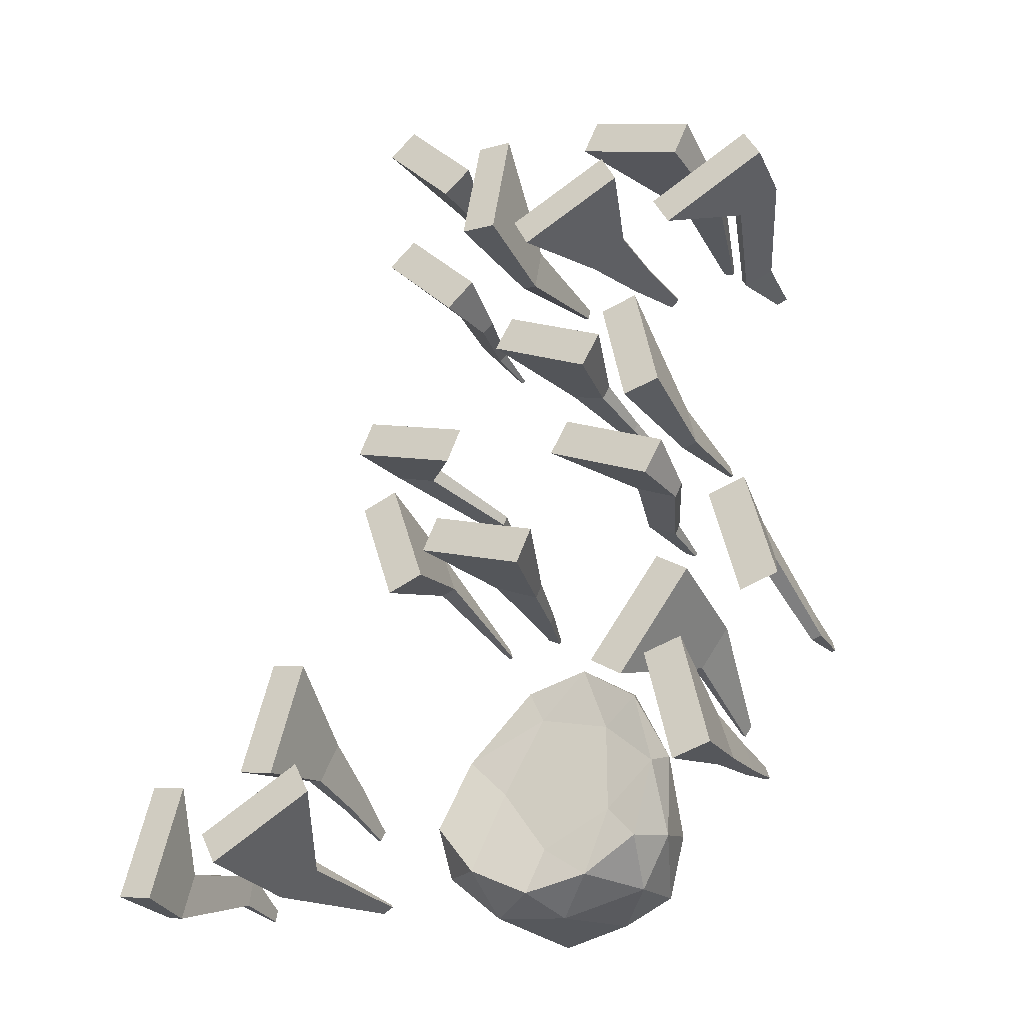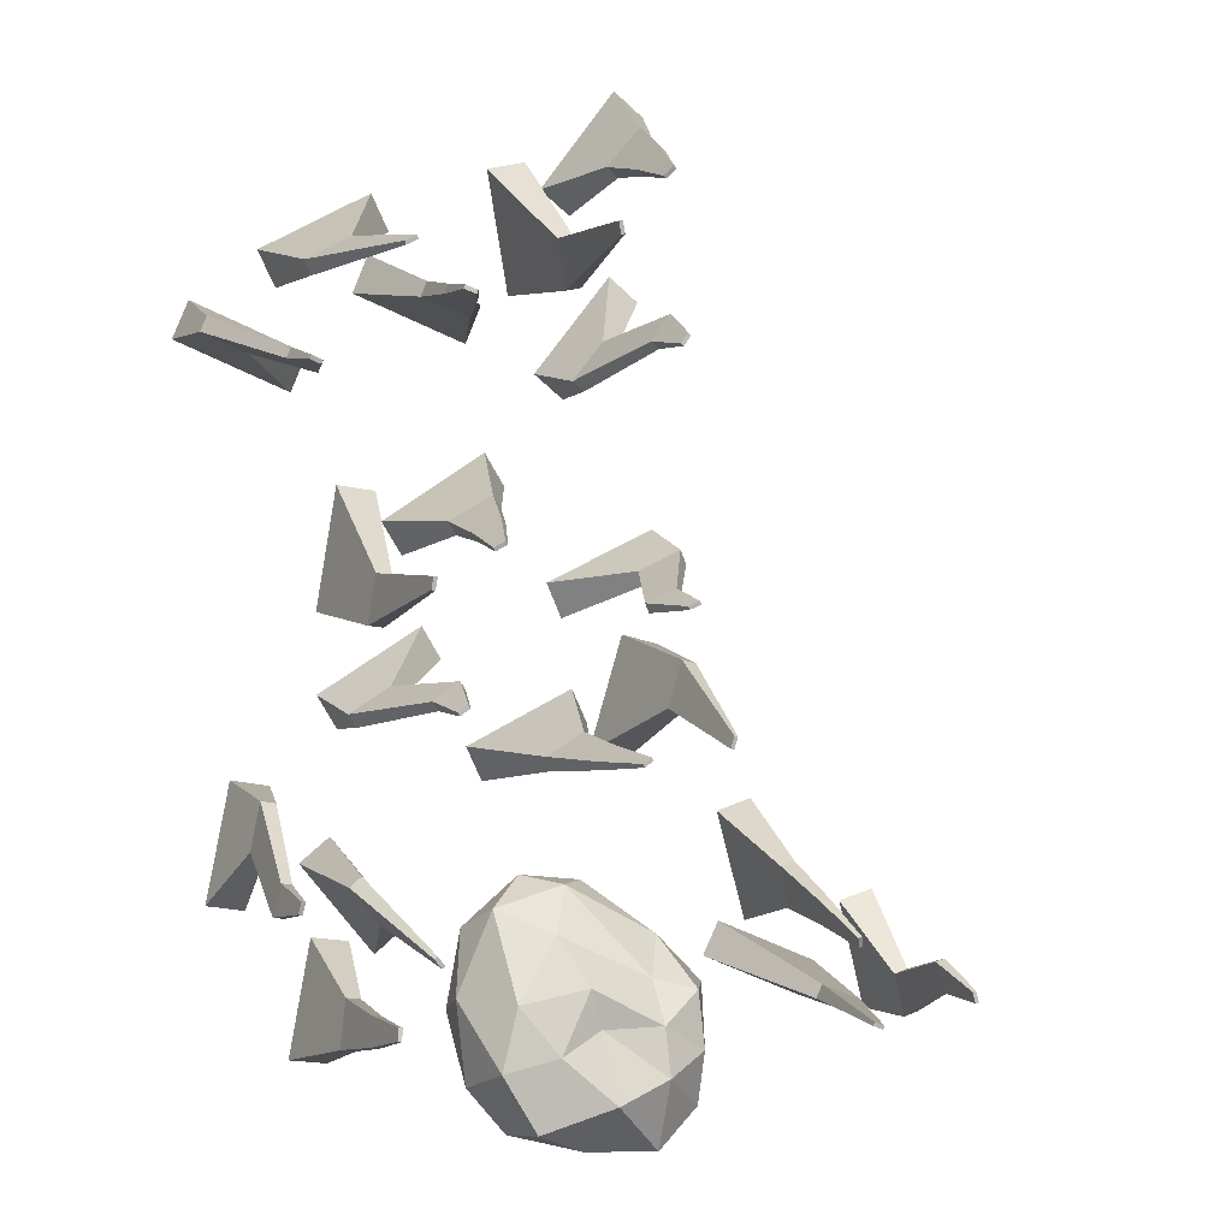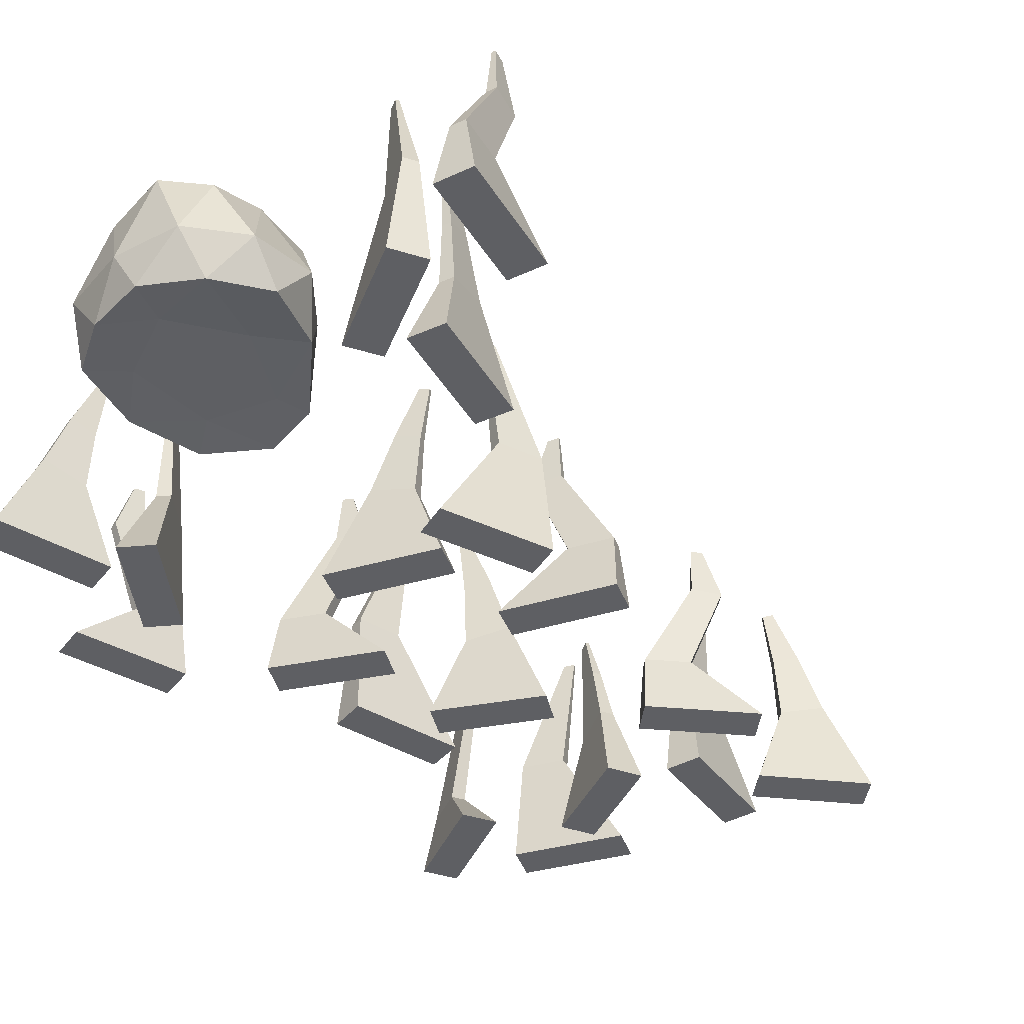
<metadata>
{"format":"obj","ext":"obj","renderer":"f3d","projection":"perspective","resolution":1024,"background":"white","views":[{"elev":-34.9,"azim":28.4,"up":"+Z"},{"elev":7.9,"azim":157.4,"up":"+Z"},{"elev":-41.2,"azim":-136.5,"up":"+Y"}]}
</metadata>
<code>
o Cube.004
v 1.795 -0.158 -0.05516
v 1.842 -0.158 -0.04668
v 1.816 -0.158 0.09805
v 1.769 -0.158 0.08957
v 1.805 0.158 0.01377
v 1.809 0.158 0.01462
v 1.807 0.158 0.02912
v 1.802 0.158 0.02827
v 1.808 -0.008145 -0.04691
v 1.827 -0.008145 -0.04355
v 1.816 -0.008145 0.01382
v 1.798 -0.008145 0.01046
v 1.636 -0.158 0.1297
v 1.612 -0.158 0.0891
v 1.738 -0.158 0.01361
v 1.763 -0.158 0.05422
v 1.716 0.1271 0.05843
v 1.713 0.1271 0.05435
v 1.725 0.1223 0.04719
v 1.728 0.1223 0.05126
v 1.672 -0.03031 0.09266
v 1.663 -0.03022 0.07655
v 1.712 -0.04326 0.04736
v 1.721 -0.04335 0.06346
v 1.694 0.05433 0.0757
v 1.688 0.05442 0.06565
v 1.716 0.04246 0.04855
v 1.722 0.04238 0.0586
v 1.795 -0.158 -0.05516
v 1.842 -0.158 -0.04668
v 1.816 -0.158 0.09805
v 1.769 -0.158 0.08957
v 1.805 0.158 0.01377
v 1.809 0.158 0.01462
v 1.807 0.158 0.02912
v 1.802 0.158 0.02827
v 1.808 -0.008145 -0.04691
v 1.827 -0.008145 -0.04355
v 1.816 -0.008145 0.01382
v 1.798 -0.008145 0.01046
v 1.819 -0.158 -0.1838
v 1.843 -0.158 -0.1427
v 1.715 -0.158 -0.06961
v 1.692 -0.158 -0.1107
v 1.765 0.1172 -0.1278
v 1.767 0.1172 -0.1237
v 1.754 0.1151 -0.1165
v 1.752 0.1151 -0.1206
v 1.821 -0.07354 -0.1685
v 1.831 -0.07354 -0.1523
v 1.78 -0.07354 -0.1233
v 1.771 -0.07354 -0.1395
v 1.766 0.04906 -0.1332
v 1.772 0.04906 -0.1222
v 1.738 0.04346 -0.1027
v 1.732 0.04346 -0.1138
f 9 10 2 1
f 10 11 3 2
f 11 12 4 3
f 12 9 1 4
f 1 2 3 4
f 8 7 6 5
f 5 6 10 9
f 6 7 11 10
f 7 8 12 11
f 8 5 9 12
f 21 22 14 13
f 22 23 15 14
f 23 24 16 15
f 24 21 13 16
f 13 14 15 16
f 20 19 18 17
f 25 26 22 21
f 26 27 23 22
f 27 28 24 23
f 28 25 21 24
f 17 18 26 25
f 18 19 27 26
f 19 20 28 27
f 20 17 25 28
f 37 38 30 29
f 38 39 31 30
f 39 40 32 31
f 40 37 29 32
f 29 30 31 32
f 36 35 34 33
f 33 34 38 37
f 34 35 39 38
f 35 36 40 39
f 36 33 37 40
f 49 50 42 41
f 50 51 43 42
f 51 52 44 43
f 52 49 41 44
f 41 42 43 44
f 48 47 46 45
f 53 54 50 49
f 54 55 51 50
f 55 56 52 51
f 56 53 49 52
f 45 46 54 53
f 46 47 55 54
f 47 48 56 55
f 48 45 53 56
o Cube.003
v 1.867 -0.158 -0.3384
v 1.83 -0.158 -0.3096
v 1.74 -0.158 -0.4264
v 1.778 -0.158 -0.4552
v 1.81 0.158 -0.378
v 1.806 0.158 -0.3751
v 1.797 0.158 -0.3868
v 1.801 0.158 -0.3897
v 1.852 -0.008145 -0.3343
v 1.837 -0.008145 -0.3229
v 1.802 -0.008145 -0.3692
v 1.817 -0.008145 -0.3806
v 1.837 -0.158 -0.5804
v 1.884 -0.158 -0.5711
v 1.855 -0.158 -0.4269
v 1.808 -0.158 -0.4362
v 1.837 0.1271 -0.4738
v 1.841 0.1271 -0.4728
v 1.838 0.1223 -0.4592
v 1.834 0.1223 -0.4601
v 1.84 -0.03031 -0.5289
v 1.859 -0.03022 -0.5252
v 1.848 -0.04326 -0.4694
v 1.829 -0.04335 -0.4731
v 1.839 0.05433 -0.5017
v 1.85 0.05442 -0.4994
v 1.844 0.04246 -0.4668
v 1.832 0.04238 -0.4691
v 1.867 -0.158 -0.3384
v 1.83 -0.158 -0.3096
v 1.74 -0.158 -0.4264
v 1.778 -0.158 -0.4552
v 1.81 0.158 -0.378
v 1.806 0.158 -0.3751
v 1.797 0.158 -0.3868
v 1.801 0.158 -0.3897
v 1.852 -0.008145 -0.3343
v 1.837 -0.008145 -0.3229
v 1.802 -0.008145 -0.3692
v 1.817 -0.008145 -0.3806
v 1.946 -0.158 -0.2342
v 1.9 -0.158 -0.2444
v 1.932 -0.158 -0.3881
v 1.978 -0.158 -0.3779
v 1.942 0.1172 -0.3125
v 1.937 0.1172 -0.3135
v 1.94 0.1151 -0.3277
v 1.945 0.1151 -0.3267
v 1.934 -0.07354 -0.2429
v 1.915 -0.07354 -0.247
v 1.928 -0.07354 -0.3039
v 1.946 -0.07354 -0.2999
v 1.945 0.04906 -0.3078
v 1.932 0.04906 -0.3106
v 1.941 0.04346 -0.3488
v 1.953 0.04346 -0.346
f 65 66 58 57
f 66 67 59 58
f 67 68 60 59
f 68 65 57 60
f 57 58 59 60
f 64 63 62 61
f 61 62 66 65
f 62 63 67 66
f 63 64 68 67
f 64 61 65 68
f 77 78 70 69
f 78 79 71 70
f 79 80 72 71
f 80 77 69 72
f 69 70 71 72
f 76 75 74 73
f 81 82 78 77
f 82 83 79 78
f 83 84 80 79
f 84 81 77 80
f 73 74 82 81
f 74 75 83 82
f 75 76 84 83
f 76 73 81 84
f 93 94 86 85
f 94 95 87 86
f 95 96 88 87
f 96 93 85 88
f 85 86 87 88
f 92 91 90 89
f 89 90 94 93
f 90 91 95 94
f 91 92 96 95
f 92 89 93 96
f 105 106 98 97
f 106 107 99 98
f 107 108 100 99
f 108 105 97 100
f 97 98 99 100
f 104 103 102 101
f 109 110 106 105
f 110 111 107 106
f 111 112 108 107
f 112 109 105 108
f 101 102 110 109
f 102 103 111 110
f 103 104 112 111
f 104 101 109 112
o Cube.002
v 1.201 -0.158 -0.5229
v 1.222 -0.158 -0.5655
v 1.354 -0.158 -0.5011
v 1.334 -0.158 -0.4586
v 1.27 0.158 -0.5131
v 1.272 0.158 -0.5174
v 1.286 0.158 -0.5109
v 1.284 0.158 -0.5067
v 1.213 -0.008145 -0.5332
v 1.221 -0.008145 -0.5501
v 1.274 -0.008145 -0.5246
v 1.265 -0.008145 -0.5077
v 1.337 -0.158 -0.32
v 1.291 -0.158 -0.3075
v 1.252 -0.158 -0.4494
v 1.298 -0.158 -0.4619
v 1.289 0.1271 -0.4156
v 1.285 0.1271 -0.4143
v 1.281 0.1223 -0.4278
v 1.286 0.1223 -0.429
v 1.311 -0.03031 -0.3646
v 1.293 -0.03022 -0.3597
v 1.278 -0.04326 -0.4145
v 1.296 -0.04335 -0.4194
v 1.3 0.05433 -0.3897
v 1.289 0.05442 -0.3867
v 1.28 0.04246 -0.4187
v 1.291 0.04238 -0.4217
v 1.201 -0.158 -0.5229
v 1.222 -0.158 -0.5655
v 1.354 -0.158 -0.5011
v 1.334 -0.158 -0.4586
v 1.27 0.158 -0.5131
v 1.272 0.158 -0.5174
v 1.286 0.158 -0.5109
v 1.284 0.158 -0.5067
v 1.213 -0.008145 -0.5332
v 1.221 -0.008145 -0.5501
v 1.274 -0.008145 -0.5246
v 1.265 -0.008145 -0.5077
v 1.084 -0.158 -0.5805
v 1.13 -0.158 -0.5922
v 1.166 -0.158 -0.4495
v 1.12 -0.158 -0.4379
v 1.123 0.1172 -0.5126
v 1.128 0.1172 -0.5138
v 1.131 0.1151 -0.4997
v 1.127 0.1151 -0.4985
v 1.099 -0.07354 -0.5785
v 1.117 -0.07354 -0.5831
v 1.132 -0.07354 -0.5265
v 1.114 -0.07354 -0.5219
v 1.118 0.04906 -0.5154
v 1.131 0.04906 -0.5186
v 1.14 0.04346 -0.4806
v 1.128 0.04346 -0.4775
f 121 122 114 113
f 122 123 115 114
f 123 124 116 115
f 124 121 113 116
f 113 114 115 116
f 120 119 118 117
f 117 118 122 121
f 118 119 123 122
f 119 120 124 123
f 120 117 121 124
f 133 134 126 125
f 134 135 127 126
f 135 136 128 127
f 136 133 125 128
f 125 126 127 128
f 132 131 130 129
f 137 138 134 133
f 138 139 135 134
f 139 140 136 135
f 140 137 133 136
f 129 130 138 137
f 130 131 139 138
f 131 132 140 139
f 132 129 137 140
f 149 150 142 141
f 150 151 143 142
f 151 152 144 143
f 152 149 141 144
f 141 142 143 144
f 148 147 146 145
f 145 146 150 149
f 146 147 151 150
f 147 148 152 151
f 148 145 149 152
f 161 162 154 153
f 162 163 155 154
f 163 164 156 155
f 164 161 153 156
f 153 154 155 156
f 160 159 158 157
f 165 166 162 161
f 166 167 163 162
f 167 168 164 163
f 168 165 161 164
f 157 158 166 165
f 158 159 167 166
f 159 160 168 167
f 160 157 165 168
o Cube.001
v 1.56 -0.158 0.318
v 1.606 -0.158 0.3101
v 1.631 -0.158 0.4551
v 1.584 -0.158 0.463
v 1.592 0.158 0.3797
v 1.596 0.158 0.3789
v 1.599 0.158 0.3934
v 1.594 0.158 0.3942
v 1.575 -0.008145 0.3213
v 1.593 -0.008145 0.3182
v 1.603 -0.008145 0.3756
v 1.585 -0.008145 0.3788
v 1.473 -0.158 0.5461
v 1.437 -0.158 0.5162
v 1.53 -0.158 0.4021
v 1.566 -0.158 0.432
v 1.524 0.1271 0.452
v 1.52 0.1271 0.449
v 1.529 0.1223 0.4382
v 1.532 0.1223 0.4412
v 1.495 -0.03031 0.499
v 1.48 -0.03022 0.4871
v 1.516 -0.04326 0.443
v 1.53 -0.04335 0.4549
v 1.509 0.05433 0.4757
v 1.5 0.05442 0.4683
v 1.521 0.04246 0.4425
v 1.53 0.04238 0.45
v 1.56 -0.158 0.318
v 1.606 -0.158 0.3101
v 1.631 -0.158 0.4551
v 1.584 -0.158 0.463
v 1.592 0.158 0.3797
v 1.596 0.158 0.3789
v 1.599 0.158 0.3934
v 1.594 0.158 0.3942
v 1.575 -0.008145 0.3213
v 1.593 -0.008145 0.3182
v 1.603 -0.008145 0.3756
v 1.585 -0.008145 0.3788
v 1.538 -0.158 0.1889
v 1.574 -0.158 0.2195
v 1.479 -0.158 0.3318
v 1.443 -0.158 0.3013
v 1.506 0.1172 0.2603
v 1.509 0.1172 0.2633
v 1.5 0.1151 0.2745
v 1.496 0.1151 0.2714
v 1.545 -0.07354 0.2026
v 1.56 -0.07354 0.2147
v 1.522 -0.07354 0.2592
v 1.508 -0.07354 0.2471
v 1.505 0.04906 0.2547
v 1.515 0.04906 0.2629
v 1.49 0.04346 0.2928
v 1.48 0.04346 0.2846
f 177 178 170 169
f 178 179 171 170
f 179 180 172 171
f 180 177 169 172
f 169 170 171 172
f 176 175 174 173
f 173 174 178 177
f 174 175 179 178
f 175 176 180 179
f 176 173 177 180
f 189 190 182 181
f 190 191 183 182
f 191 192 184 183
f 192 189 181 184
f 181 182 183 184
f 188 187 186 185
f 193 194 190 189
f 194 195 191 190
f 195 196 192 191
f 196 193 189 192
f 185 186 194 193
f 186 187 195 194
f 187 188 196 195
f 188 185 193 196
f 205 206 198 197
f 206 207 199 198
f 207 208 200 199
f 208 205 197 200
f 197 198 199 200
f 204 203 202 201
f 201 202 206 205
f 202 203 207 206
f 203 204 208 207
f 204 201 205 208
f 217 218 210 209
f 218 219 211 210
f 219 220 212 211
f 220 217 209 212
f 209 210 211 212
f 216 215 214 213
f 221 222 218 217
f 222 223 219 218
f 223 224 220 219
f 224 221 217 220
f 213 214 222 221
f 214 215 223 222
f 215 216 224 223
f 216 213 221 224
o Cube.000
v 1.463 -0.158 -0.09381
v 1.418 -0.158 -0.1076
v 1.461 -0.158 -0.2483
v 1.506 -0.158 -0.2345
v 1.462 0.158 -0.1633
v 1.458 0.158 -0.1647
v 1.462 0.158 -0.1788
v 1.466 0.158 -0.1774
v 1.451 -0.008145 -0.1035
v 1.433 -0.008145 -0.109
v 1.45 -0.008145 -0.1648
v 1.468 -0.008145 -0.1593
v 1.643 -0.158 -0.259
v 1.662 -0.158 -0.2159
v 1.528 -0.158 -0.1555
v 1.508 -0.158 -0.1987
v 1.555 0.1271 -0.1974
v 1.557 0.1271 -0.1931
v 1.545 0.1223 -0.1873
v 1.543 0.1223 -0.1917
v 1.602 -0.03031 -0.2264
v 1.61 -0.03022 -0.2093
v 1.558 -0.04326 -0.1859
v 1.551 -0.04335 -0.203
v 1.579 0.05433 -0.212
v 1.584 0.05442 -0.2013
v 1.554 0.04246 -0.1877
v 1.549 0.04238 -0.1983
v 1.463 -0.158 -0.09381
v 1.418 -0.158 -0.1076
v 1.461 -0.158 -0.2483
v 1.506 -0.158 -0.2345
v 1.462 0.158 -0.1633
v 1.458 0.158 -0.1647
v 1.462 0.158 -0.1788
v 1.466 0.158 -0.1774
v 1.451 -0.008145 -0.1035
v 1.433 -0.008145 -0.109
v 1.45 -0.008145 -0.1648
v 1.468 -0.008145 -0.1593
v 1.424 -0.158 0.03119
v 1.406 -0.158 -0.01232
v 1.541 -0.158 -0.07018
v 1.56 -0.158 -0.02667
v 1.485 0.1172 -0.01805
v 1.484 0.1172 -0.02241
v 1.497 0.1151 -0.02815
v 1.499 0.1151 -0.02379
v 1.424 -0.07354 0.01579
v 1.417 -0.07354 -0.001462
v 1.47 -0.07354 -0.0244
v 1.478 -0.07354 -0.00715
v 1.483 0.04906 -0.01286
v 1.478 0.04906 -0.02455
v 1.514 0.04346 -0.03994
v 1.519 0.04346 -0.02825
f 233 234 226 225
f 234 235 227 226
f 235 236 228 227
f 236 233 225 228
f 225 226 227 228
f 232 231 230 229
f 229 230 234 233
f 230 231 235 234
f 231 232 236 235
f 232 229 233 236
f 245 246 238 237
f 246 247 239 238
f 247 248 240 239
f 248 245 237 240
f 237 238 239 240
f 244 243 242 241
f 249 250 246 245
f 250 251 247 246
f 251 252 248 247
f 252 249 245 248
f 241 242 250 249
f 242 243 251 250
f 243 244 252 251
f 244 241 249 252
f 261 262 254 253
f 262 263 255 254
f 263 264 256 255
f 264 261 253 256
f 253 254 255 256
f 260 259 258 257
f 257 258 262 261
f 258 259 263 262
f 259 260 264 263
f 260 257 261 264
f 273 274 266 265
f 274 275 267 266
f 275 276 268 267
f 276 273 265 268
f 265 266 267 268
f 272 271 270 269
f 277 278 274 273
f 278 279 275 274
f 279 280 276 275
f 280 277 273 276
f 269 270 278 277
f 270 271 279 278
f 271 272 280 279
f 272 269 277 280
o Cube.009_Cube.010
v 1.883 -0.158 0.3207
v 1.903 -0.158 0.3635
v 1.77 -0.158 0.4263
v 1.75 -0.158 0.3835
v 1.832 0.158 0.3682
v 1.834 0.158 0.3725
v 1.821 0.158 0.3788
v 1.819 0.158 0.3745
v 1.884 -0.008145 0.3361
v 1.892 -0.008145 0.3531
v 1.839 -0.008145 0.378
v 1.831 -0.008145 0.361
v 1.64 -0.158 0.2989
v 1.659 -0.158 0.2555
v 1.794 -0.158 0.3143
v 1.775 -0.158 0.3577
v 1.744 0.1271 0.322
v 1.746 0.1271 0.3176
v 1.759 0.1223 0.3232
v 1.757 0.1223 0.3275
v 1.691 -0.03031 0.3066
v 1.698 -0.03022 0.2894
v 1.751 -0.04326 0.3121
v 1.743 -0.04335 0.3293
v 1.717 0.05433 0.3141
v 1.722 0.05442 0.3034
v 1.752 0.04246 0.3166
v 1.748 0.04238 0.3273
v 1.883 -0.158 0.3207
v 1.903 -0.158 0.3635
v 1.77 -0.158 0.4263
v 1.75 -0.158 0.3835
v 1.832 0.158 0.3682
v 1.834 0.158 0.3725
v 1.821 0.158 0.3788
v 1.819 0.158 0.3745
v 1.884 -0.008145 0.3361
v 1.892 -0.008145 0.3531
v 1.839 -0.008145 0.378
v 1.831 -0.008145 0.361
v 2.001 -0.158 0.2654
v 1.982 -0.158 0.3084
v 1.848 -0.158 0.2471
v 1.868 -0.158 0.2041
v 1.924 0.1172 0.2533
v 1.922 0.1172 0.2576
v 1.909 0.1151 0.2515
v 1.911 0.1151 0.2472
v 1.99 -0.07354 0.2759
v 1.982 -0.07354 0.293
v 1.929 -0.07354 0.2687
v 1.937 -0.07354 0.2516
v 1.929 0.04906 0.2513
v 1.924 0.04906 0.2629
v 1.888 0.04346 0.2466
v 1.894 0.04346 0.235
f 289 290 282 281
f 290 291 283 282
f 291 292 284 283
f 292 289 281 284
f 281 282 283 284
f 288 287 286 285
f 285 286 290 289
f 286 287 291 290
f 287 288 292 291
f 288 285 289 292
f 301 302 294 293
f 302 303 295 294
f 303 304 296 295
f 304 301 293 296
f 293 294 295 296
f 300 299 298 297
f 305 306 302 301
f 306 307 303 302
f 307 308 304 303
f 308 305 301 304
f 297 298 306 305
f 298 299 307 306
f 299 300 308 307
f 300 297 305 308
f 317 318 310 309
f 318 319 311 310
f 319 320 312 311
f 320 317 309 312
f 309 310 311 312
f 316 315 314 313
f 313 314 318 317
f 314 315 319 318
f 315 316 320 319
f 316 313 317 320
f 329 330 322 321
f 330 331 323 322
f 331 332 324 323
f 332 329 321 324
f 321 322 323 324
f 328 327 326 325
f 333 334 330 329
f 334 335 331 330
f 335 336 332 331
f 336 333 329 332
f 325 326 334 333
f 326 327 335 334
f 327 328 336 335
f 328 325 333 336
o caillou2_Icosphere.001
v 1.618 0.002629 -0.4757
v 1.724 -0.005548 -0.3919
v 1.579 -0.0038 -0.3493
v 1.455 -0.01242 -0.5119
v 1.57 -0.002689 -0.6196
v 1.716 -0.003373 -0.577
v 1.643 0.08772 -0.3863
v 1.488 0.1226 -0.4552
v 1.491 0.1297 -0.5877
v 1.634 0.1426 -0.6182
v 1.723 0.1262 -0.5249
v 1.614 0.1465 -0.4811
v 1.594 0.002536 -0.388
v 1.681 0.002732 -0.4198
v 1.655 -0.00239 -0.3363
v 1.742 -0.003869 -0.4844
v 1.68 0.002629 -0.5315
v 1.54 0.002603 -0.4784
v 1.494 -0.001393 -0.4248
v 1.594 0.00255 -0.5658
v 1.5 -0.009284 -0.5776
v 1.649 -0.002588 -0.6122
v 1.746 0.04165 -0.4591
v 1.737 0.04728 -0.5611
v 1.613 0.03421 -0.3435
v 1.703 0.0441 -0.3604
v 1.45 0.04668 -0.4697
v 1.508 0.04961 -0.4072
v 1.507 0.04882 -0.6184
v 1.446 0.03589 -0.5576
v 1.696 0.0627 -0.6159
v 1.596 0.05076 -0.6363
v 1.699 0.1136 -0.4534
v 1.538 0.1089 -0.4405
v 1.488 0.1408 -0.5204
v 1.549 0.1517 -0.626
v 1.691 0.1521 -0.5898
v 1.626 0.1452 -0.4335
v 1.666 0.1583 -0.5033
v 1.541 0.1533 -0.4833
v 1.543 0.1735 -0.5373
v 1.61 0.1876 -0.5565
f 337 350 349
f 338 350 352
f 337 349 354
f 337 354 356
f 337 356 353
f 338 352 359
f 339 351 361
f 340 355 363
f 341 357 365
f 342 358 367
f 338 359 362
f 339 361 364
f 340 363 366
f 341 365 368
f 342 367 360
f 343 369 374
f 344 370 376
f 345 371 377
f 346 372 378
f 347 373 375
f 349 351 339
f 349 350 351
f 350 338 351
f 352 353 342
f 352 350 353
f 350 337 353
f 354 355 340
f 354 349 355
f 349 339 355
f 356 357 341
f 356 354 357
f 354 340 357
f 353 358 342
f 353 356 358
f 356 341 358
f 359 360 347
f 359 352 360
f 352 342 360
f 361 362 343
f 361 351 362
f 351 338 362
f 363 364 344
f 363 355 364
f 355 339 364
f 365 366 345
f 365 357 366
f 357 340 366
f 367 368 346
f 367 358 368
f 358 341 368
f 362 369 343
f 362 359 369
f 359 347 369
f 364 370 344
f 364 361 370
f 361 343 370
f 366 371 345
f 366 363 371
f 363 344 371
f 368 372 346
f 368 365 372
f 365 345 372
f 360 373 347
f 360 367 373
f 367 346 373
f 374 375 348
f 374 369 375
f 369 347 375
f 376 374 348
f 376 370 374
f 370 343 374
f 377 376 348
f 377 371 376
f 371 344 376
f 378 377 348
f 378 372 377
f 372 345 377
f 375 378 348
f 375 373 378
f 373 346 378

</code>
